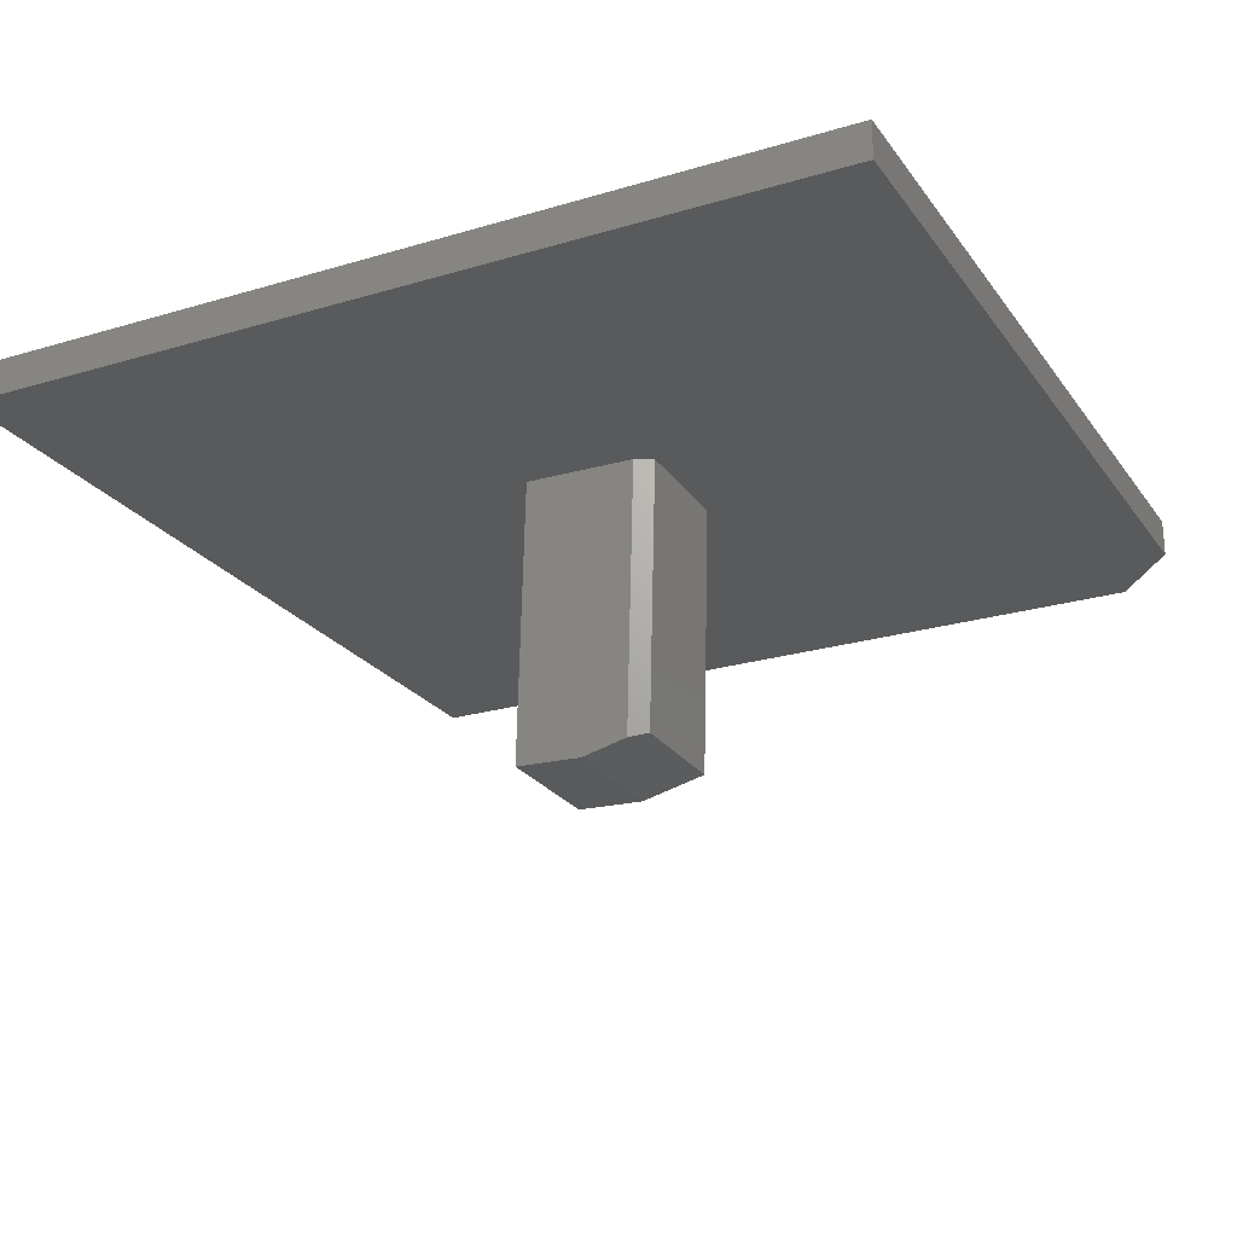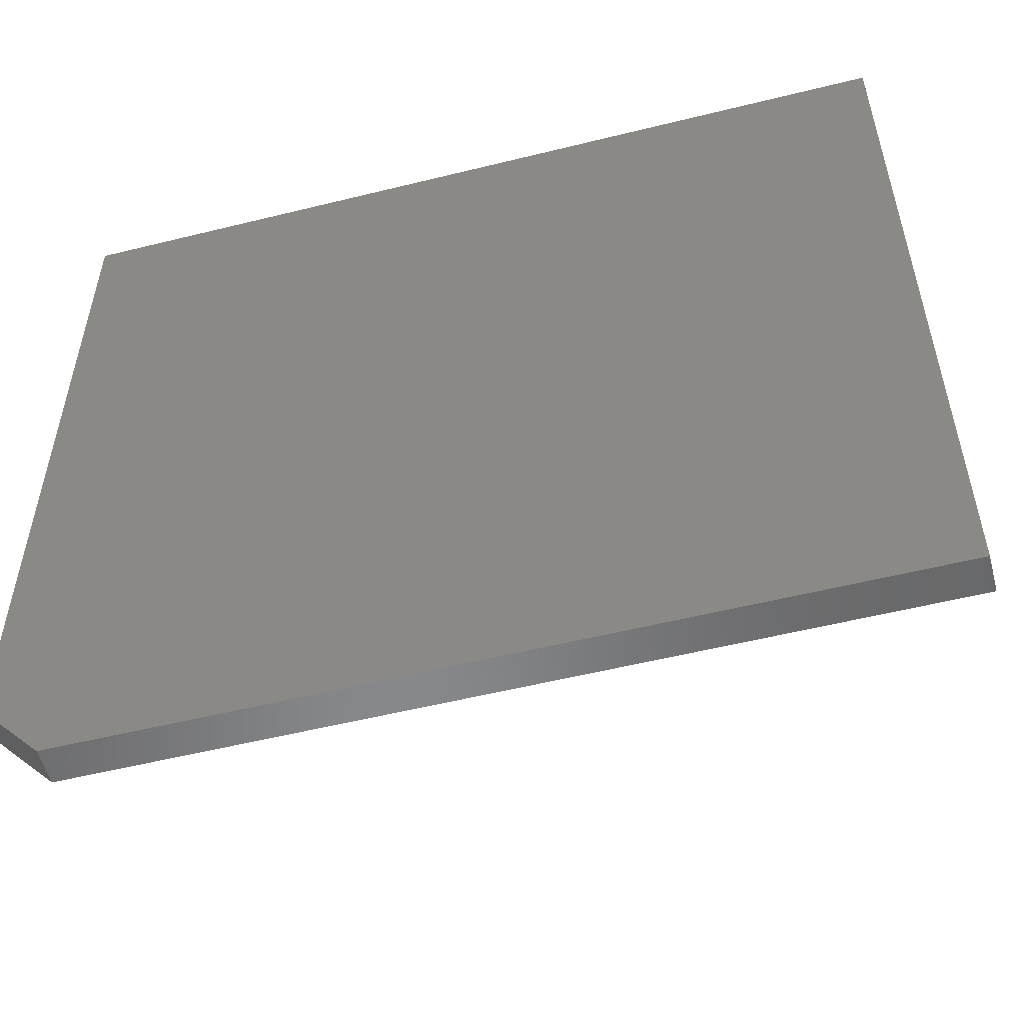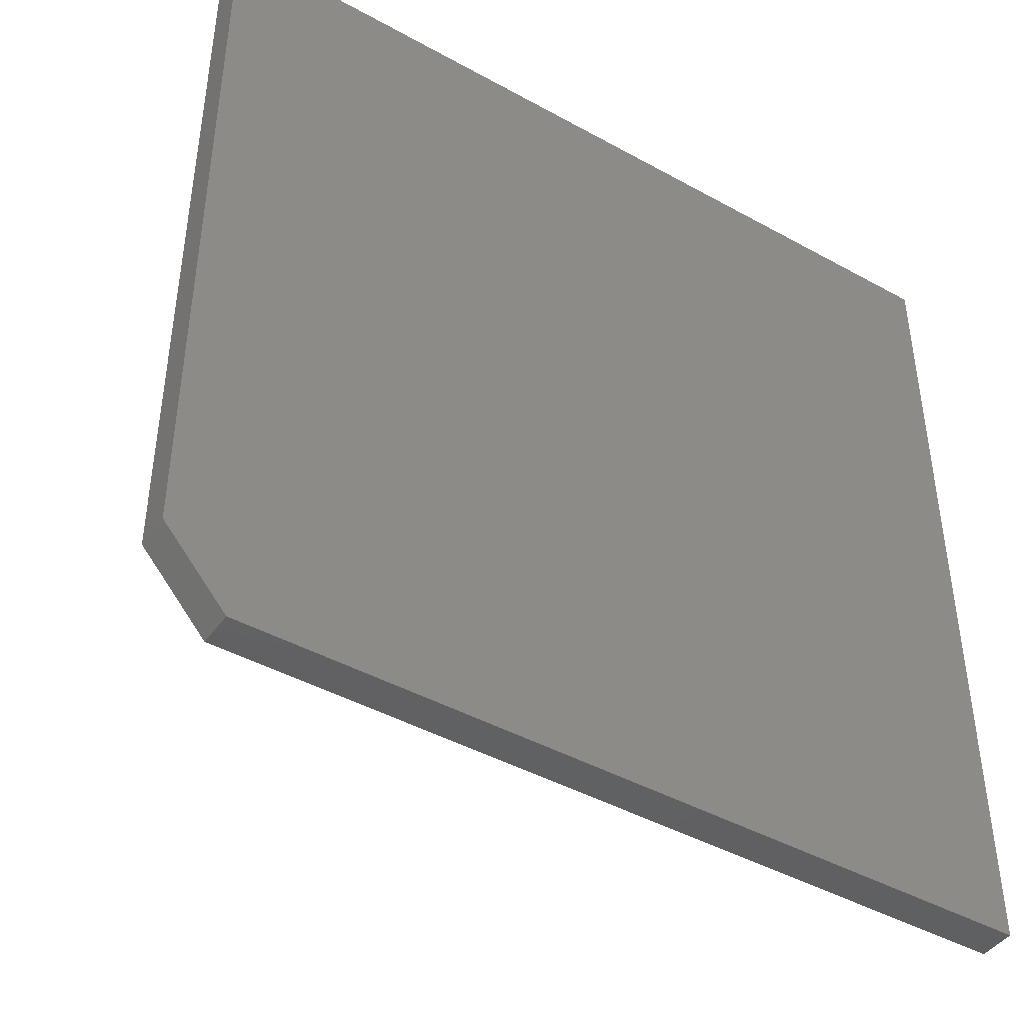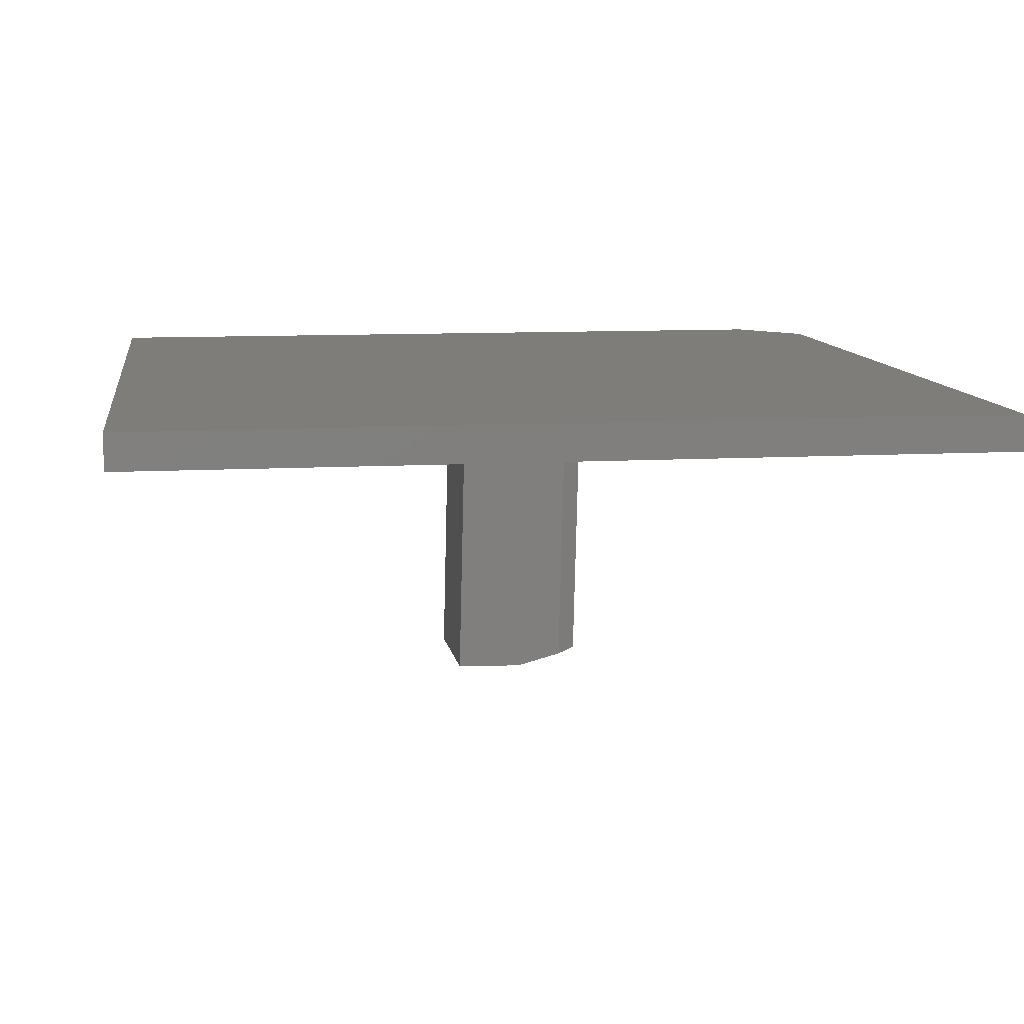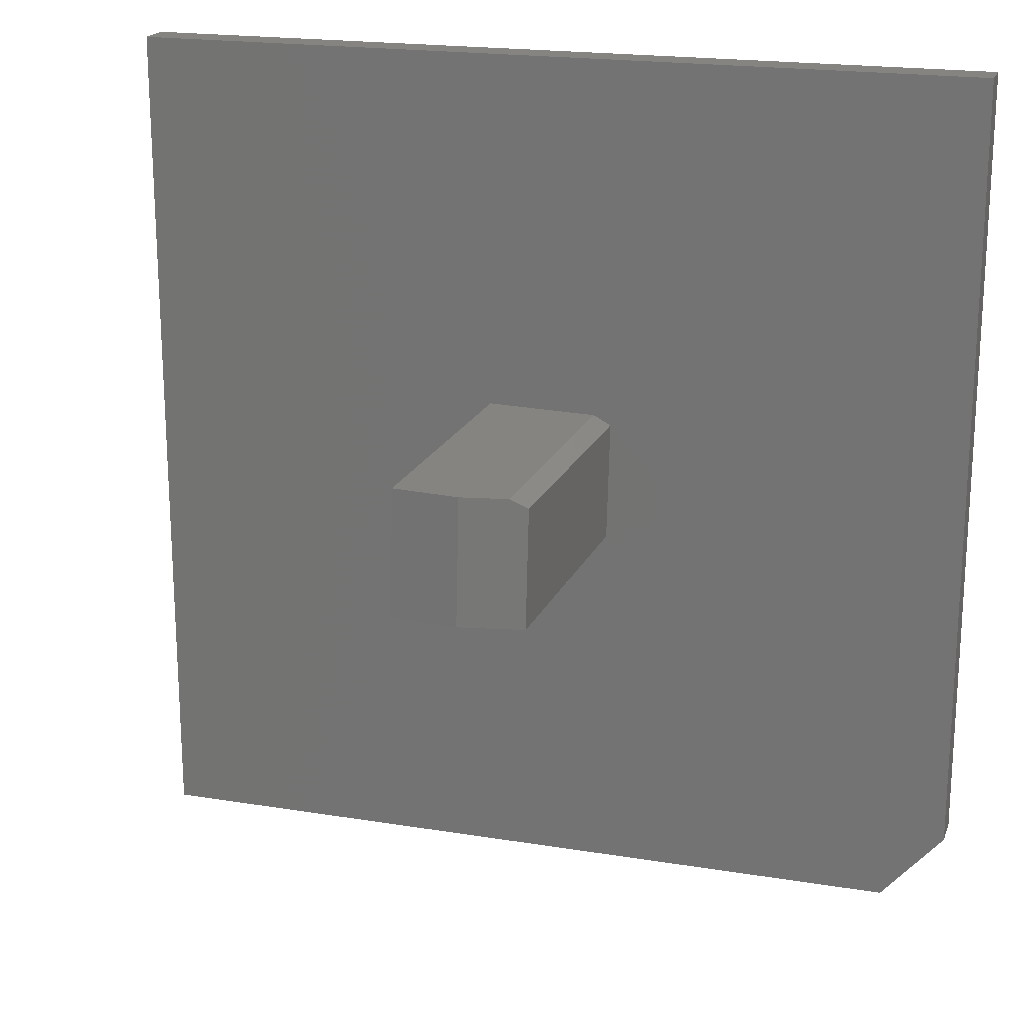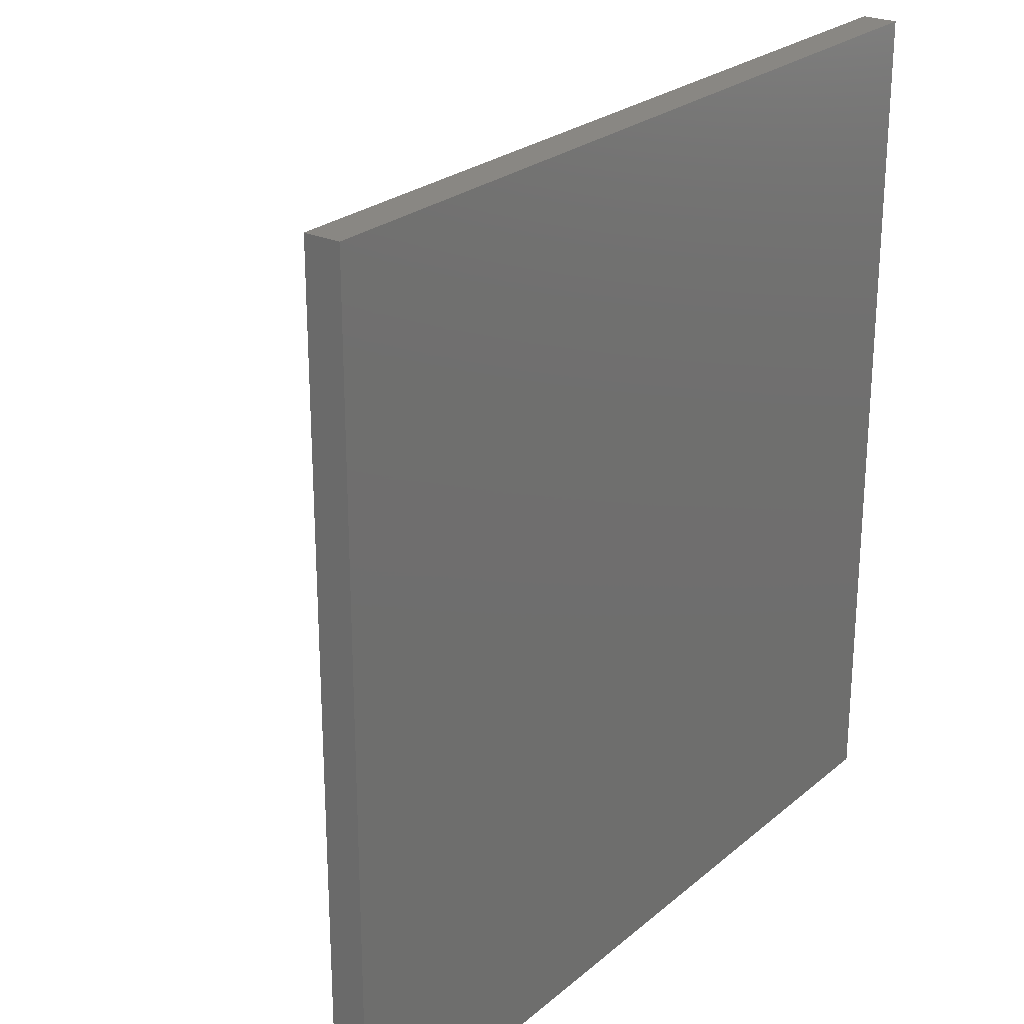
<metadata>
{"format":"stl","ext":"stl","renderer":"f3d","projection":"perspective","resolution":1024,"background":"white","views":[{"elev":-23.4,"azim":-153.3,"up":"+Z"},{"elev":-54.5,"azim":14.7,"up":"+Y"},{"elev":-43.6,"azim":-33.1,"up":"+Y"},{"elev":10.3,"azim":171.9,"up":"+Z"},{"elev":19.6,"azim":-163.0,"up":"+Y"},{"elev":25.0,"azim":-53.1,"up":"+Y"}]}
</metadata>
<code>
# stl→obj: 22 verts, 40 faces
v -0.07423 0.118 -0.4768
v 0.004392 0.1199 -0.4972
v -0.1053 0.1016 -0.4686
v 0.009951 -0.1066 -0.497
v -0.1001 -0.1093 -0.4685
v -0.1116 -0.1093 0.0001365
v -0.1168 0.1016 0
v -0.08594 0.118 -3.036e-18
v 0.107 0.1227 -2.515e-17
v 0.1191 0.1227 -0.4943
v -0.75 -0.625 0
v -0.75 0.75 0
v -0.6406 -0.75 0
v 0.75 0.75 0
v 0.75 -0.75 0
v 0.1126 -0.1038 -1.735e-18
v 0.1247 -0.1038 -0.4942
v 0.75 0.75 0.0625
v -0.75 0.75 0.0625
v 0.75 -0.75 0.0625
v -0.75 -0.625 0.0625
v -0.6406 -0.75 0.0625
f 1 2 3
f 3 2 4
f 3 4 5
f 6 7 5
f 5 7 3
f 8 9 1
f 1 9 10
f 1 10 2
f 11 12 7
f 11 7 6
f 11 6 13
f 12 14 9
f 12 9 8
f 12 8 7
f 14 15 9
f 9 15 16
f 15 13 16
f 16 13 6
f 3 7 1
f 1 7 8
f 2 10 4
f 4 10 17
f 16 6 17
f 17 6 5
f 17 5 4
f 9 16 10
f 10 16 17
f 18 19 20
f 20 19 21
f 20 21 22
f 19 12 21
f 21 12 11
f 22 13 20
f 20 13 15
f 22 21 13
f 13 21 11
f 18 14 19
f 19 14 12
f 20 15 18
f 18 15 14

</code>
